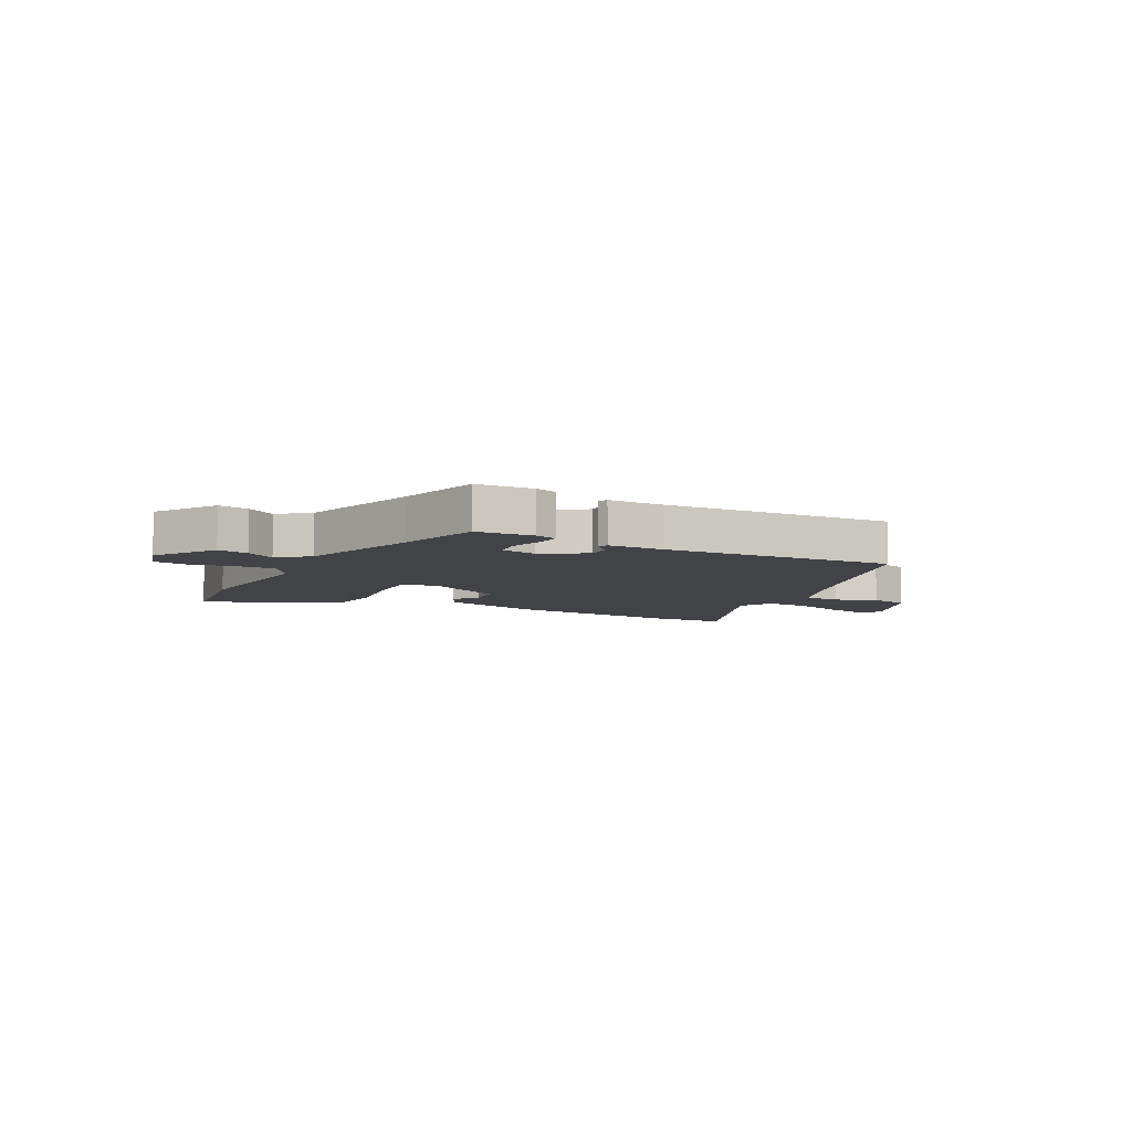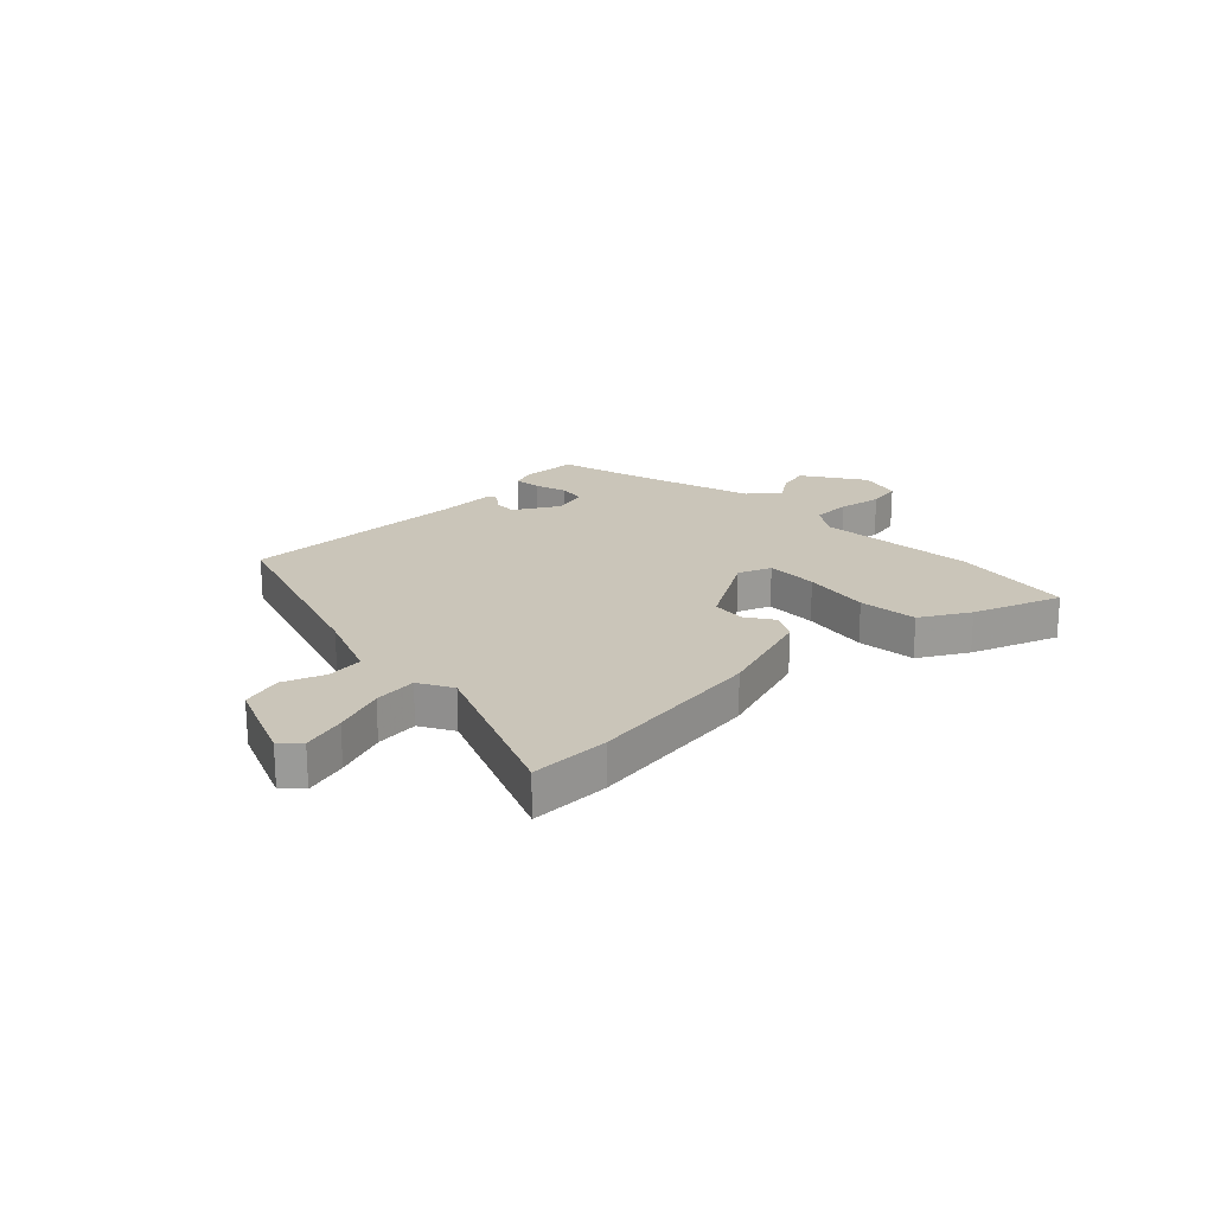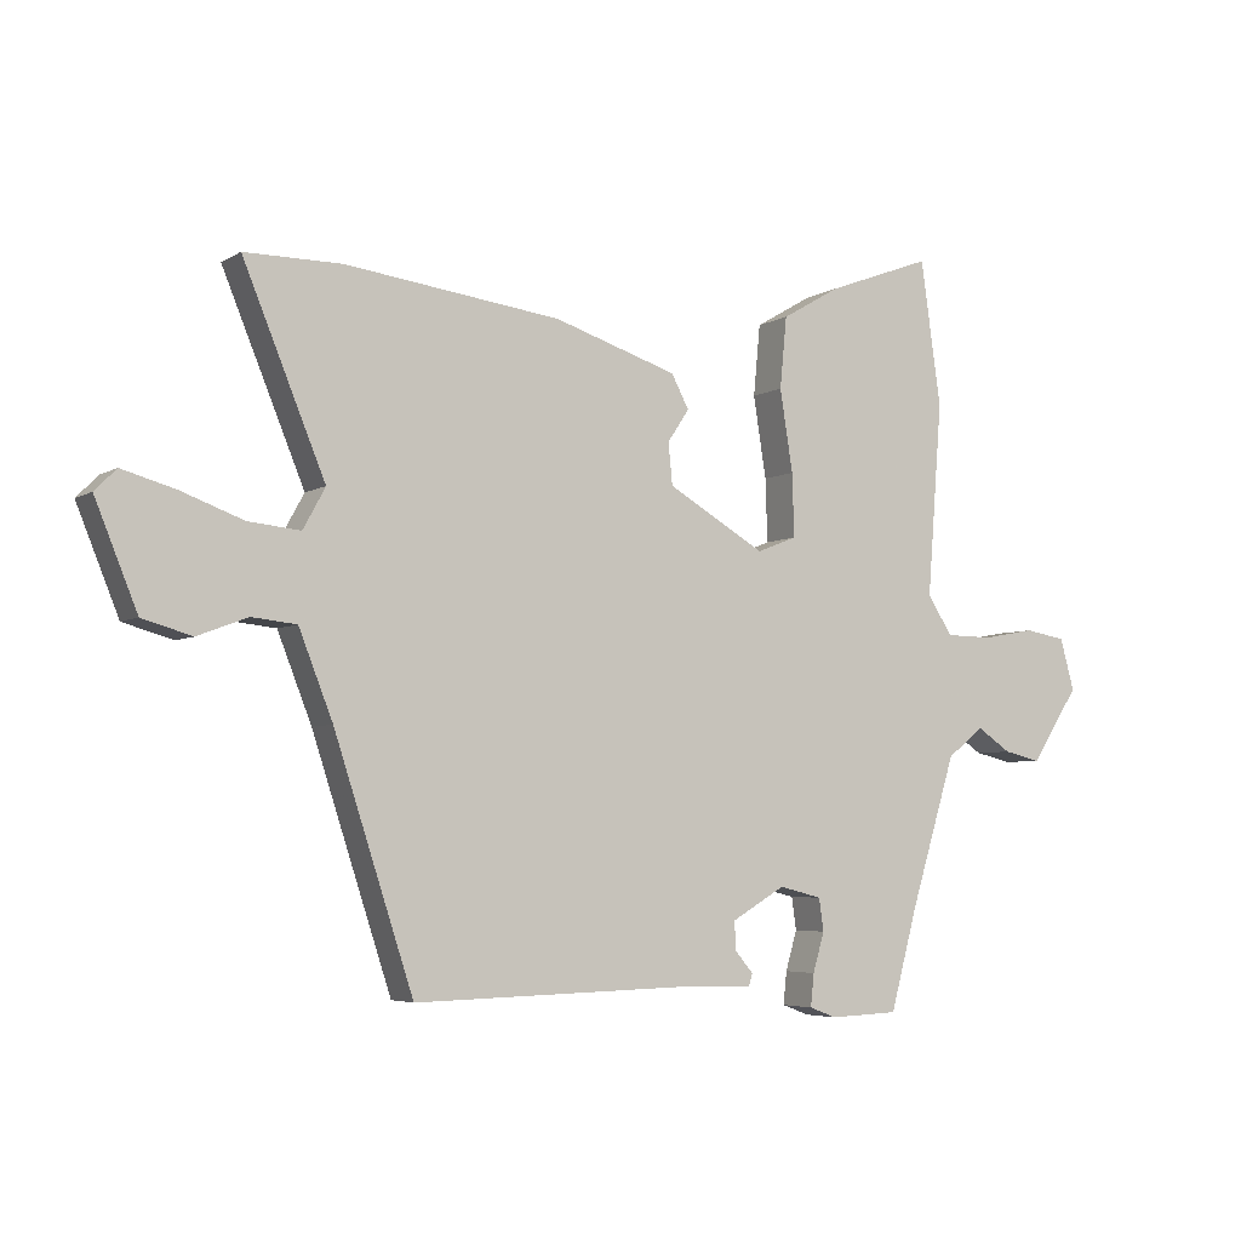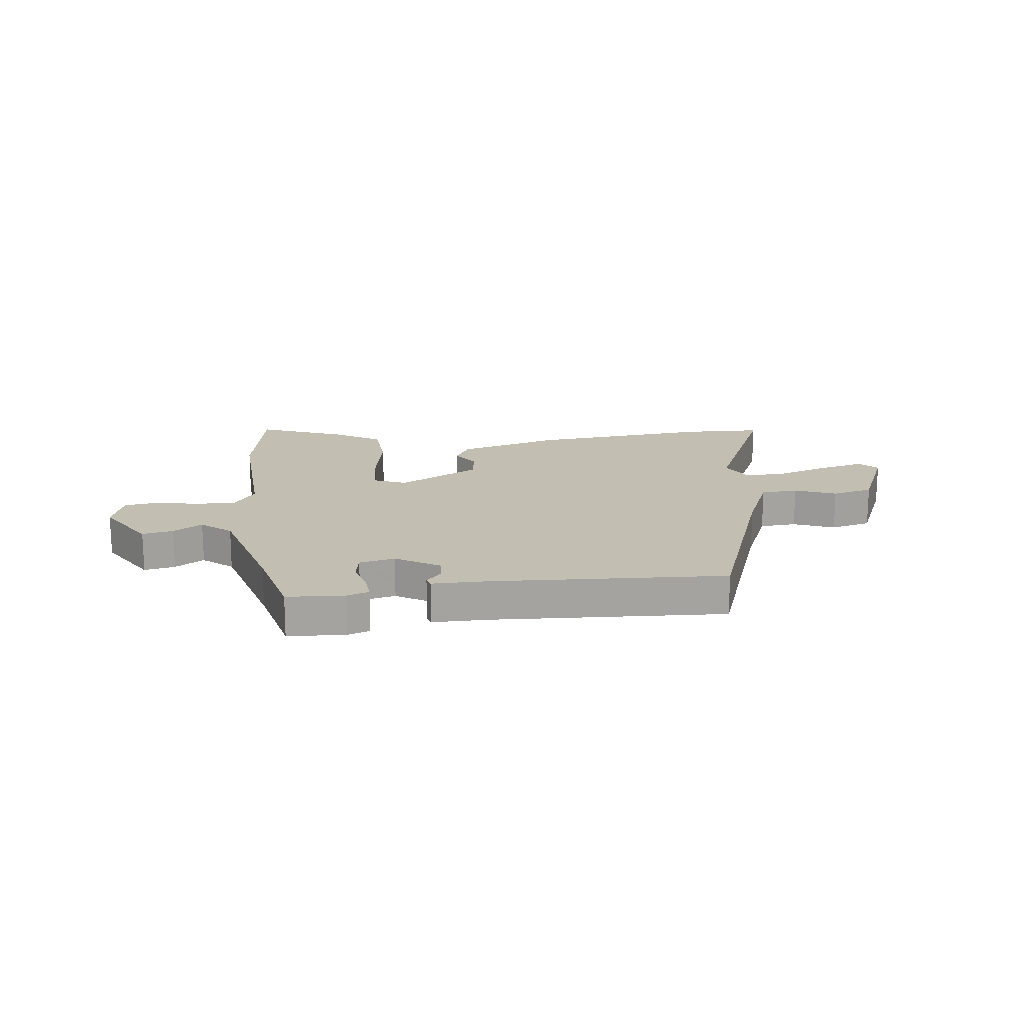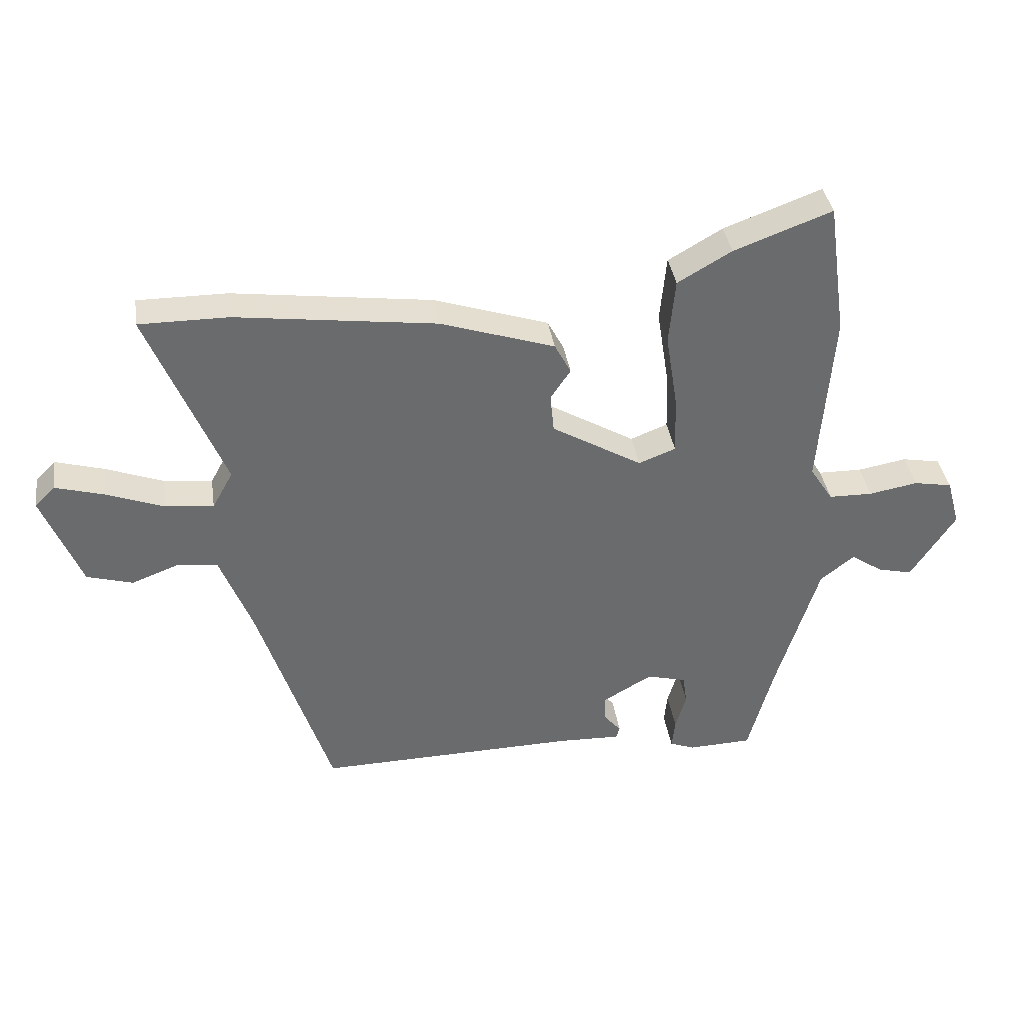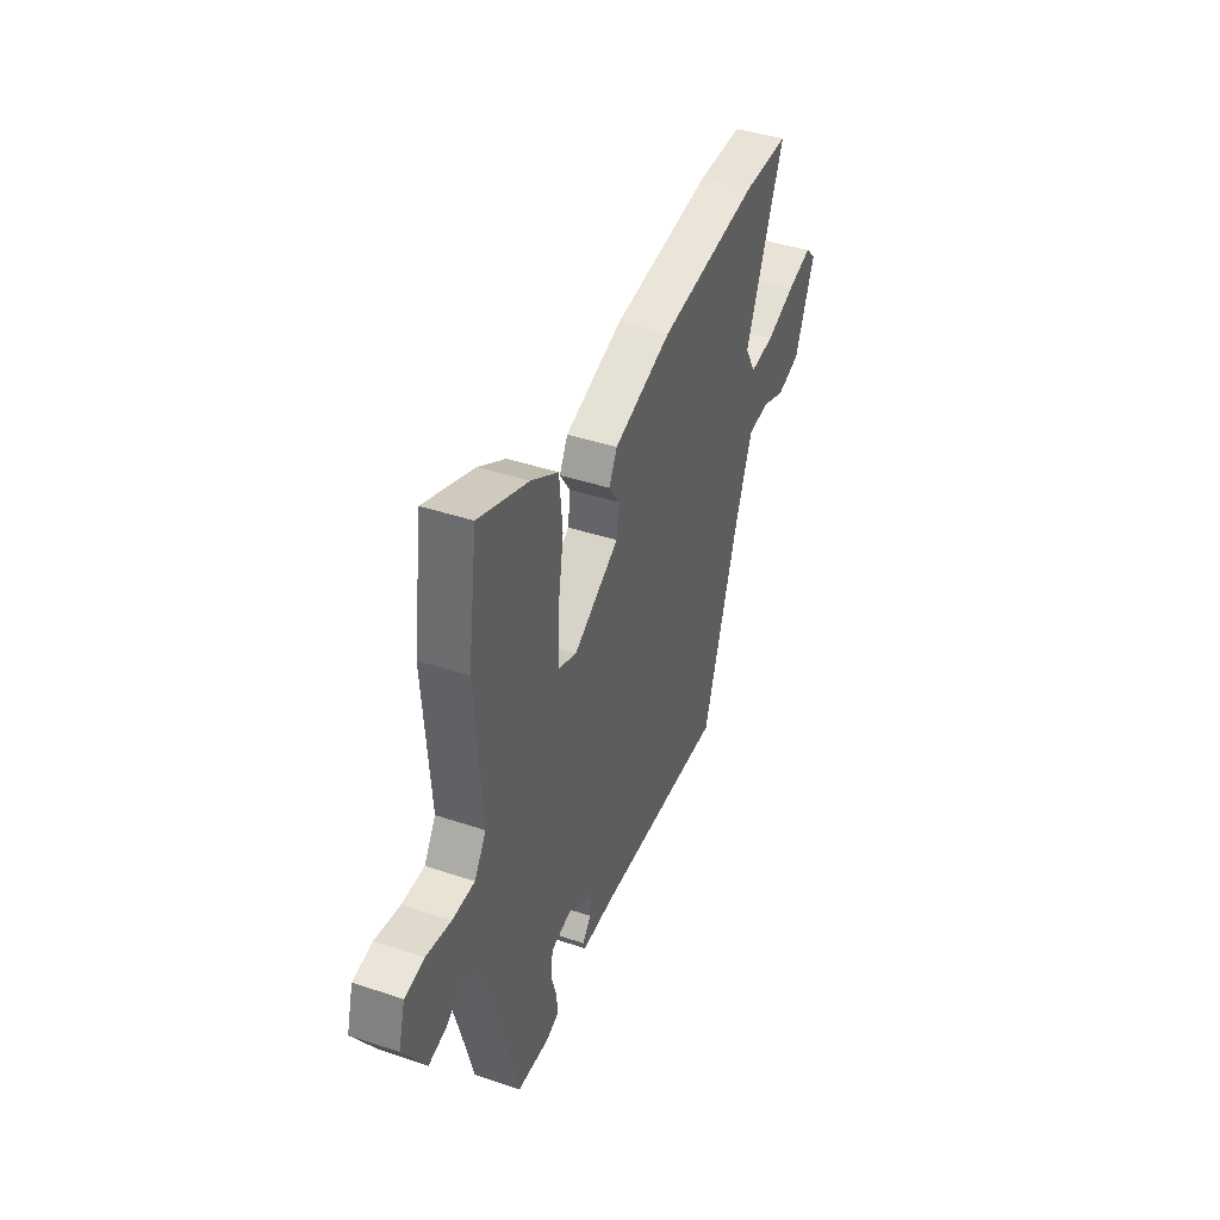
<metadata>
{"format":"obj","ext":"obj","renderer":"f3d","projection":"perspective","resolution":1024,"background":"white","views":[{"elev":-7.1,"azim":153.1,"up":"+Y"},{"elev":20.7,"azim":-44.4,"up":"+Y"},{"elev":-4.8,"azim":-29.9,"up":"+Z"},{"elev":17.3,"azim":174.7,"up":"+Y"},{"elev":37.2,"azim":-8.4,"up":"+Z"},{"elev":41.5,"azim":112.0,"up":"+Z"}]}
</metadata>
<code>
v -0.591 0.07 0.5
v -0.449 0.07 0.5
v -0.13 0.07 0.459
v 0.052 0.07 0.4
v 0.078 0.07 0.351
v 0.046 0.07 0.303
v 0.052 0.07 0.242
v 0.196 0.07 0.158
v 0.255 0.07 0.181
v 0.252 0.07 0.274
v 0.233 0.07 0.394
v 0.243 0.07 0.499
v 0.329 0.07 0.549
v 0.485 0.07 0.607
v 0.515 0.07 0.393
v 0.493 0.07 0.109
v 0.53 0.07 0.052
v 0.6 0.07 0.051
v 0.678 0.07 0.065
v 0.739 0.07 0.054
v 0.76 0.07 -0.022
v 0.689 0.07 -0.131
v 0.634 0.07 -0.118
v 0.583 0.07 -0.084
v 0.529 0.07 -0.127
v 0.462 0.07 -0.345
v 0.421 0.07 -0.496
v 0.319 0.07 -0.5
v 0.279 0.07 -0.485
v 0.284 0.07 -0.437
v 0.301 0.07 -0.379
v 0.294 0.07 -0.331
v 0.231 0.07 -0.315
v 0.152 0.07 -0.361
v 0.154 0.07 -0.403
v 0.181 0.07 -0.435
v 0.175 0.07 -0.453
v 0.076 0.07 -0.45
v -0.34 0.07 -0.46
v -0.457 0.07 -0.102
v -0.507 0.07 0.025
v -0.573 0.07 0.032
v -0.647 0.07 0.004
v -0.72 0.07 0.025
v -0.782 0.07 0.178
v -0.75 0.07 0.21
v -0.672 0.07 0.188
v -0.58 0.07 0.154
v -0.503 0.07 0.146
v -0.47 0.07 0.206
v -0.591 0 0.5
v -0.449 0 0.5
v -0.13 0 0.459
v 0.052 0 0.4
v 0.078 0 0.351
v 0.046 0 0.303
v 0.052 0 0.242
v 0.196 0 0.158
v 0.255 0 0.181
v 0.252 0 0.274
v 0.233 0 0.394
v 0.243 0 0.499
v 0.329 0 0.549
v 0.485 0 0.607
v 0.515 0 0.393
v 0.493 0 0.109
v 0.53 0 0.052
v 0.6 0 0.051
v 0.678 0 0.065
v 0.739 0 0.054
v 0.76 0 -0.022
v 0.689 0 -0.131
v 0.634 0 -0.118
v 0.583 0 -0.084
v 0.529 0 -0.127
v 0.462 0 -0.345
v 0.421 0 -0.496
v 0.319 0 -0.5
v 0.279 0 -0.485
v 0.284 0 -0.437
v 0.301 0 -0.379
v 0.294 0 -0.331
v 0.231 0 -0.315
v 0.152 0 -0.361
v 0.154 0 -0.403
v 0.181 0 -0.435
v 0.175 0 -0.453
v 0.076 0 -0.45
v -0.34 0 -0.46
v -0.457 0 -0.102
v -0.507 0 0.025
v -0.573 0 0.032
v -0.647 0 0.004
v -0.72 0 0.025
v -0.782 0 0.178
v -0.75 0 0.21
v -0.672 0 0.188
v -0.58 0 0.154
v -0.503 0 0.146
v -0.47 0 0.206
f 46 47 48
f 45 46 48
f 44 45 48
f 43 44 48
f 42 43 48
f 41 42 48 49
f 40 41 49 50
f 38 39 40 50
f 37 38 50
f 36 37 50
f 35 36 50
f 29 30 31
f 28 29 31
f 27 28 31
f 26 27 31
f 25 26 31 32
f 22 23 24
f 21 22 24
f 20 21 24
f 19 20 24
f 18 19 24
f 17 18 24 25
f 25 32 33
f 17 25 33
f 16 17 33
f 14 15 16
f 13 14 16
f 12 13 16
f 11 12 16
f 10 11 16
f 4 5 6
f 3 4 6
f 2 3 6
f 1 2 6
f 50 1 6
f 50 6 7
f 34 35 50 7
f 33 34 7 8
f 16 33 8 9
f 9 10 16
f 98 97 96
f 98 96 95
f 98 95 94
f 98 94 93
f 98 93 92
f 99 98 92 91
f 100 99 91 90
f 100 90 89 88
f 100 88 87
f 100 87 86
f 100 86 85
f 81 80 79
f 81 79 78
f 81 78 77
f 81 77 76
f 82 81 76 75
f 74 73 72
f 74 72 71
f 74 71 70
f 74 70 69
f 74 69 68
f 75 74 68 67
f 83 82 75
f 83 75 67
f 83 67 66
f 66 65 64
f 66 64 63
f 66 63 62
f 66 62 61
f 66 61 60
f 56 55 54
f 56 54 53
f 56 53 52
f 56 52 51
f 56 51 100
f 57 56 100
f 57 100 85 84
f 58 57 84 83
f 59 58 83 66
f 66 60 59
f 1 51 52 2
f 2 52 53 3
f 3 53 54 4
f 4 54 55 5
f 5 55 56 6
f 6 56 57 7
f 7 57 58 8
f 8 58 59 9
f 9 59 60 10
f 10 60 61 11
f 11 61 62 12
f 12 62 63 13
f 13 63 64 14
f 14 64 65 15
f 15 65 66 16
f 16 66 67 17
f 17 67 68 18
f 18 68 69 19
f 19 69 70 20
f 20 70 71 21
f 21 71 72 22
f 22 72 73 23
f 23 73 74 24
f 24 74 75 25
f 25 75 76 26
f 26 76 77 27
f 27 77 78 28
f 28 78 79 29
f 29 79 80 30
f 30 80 81 31
f 31 81 82 32
f 32 82 83 33
f 33 83 84 34
f 34 84 85 35
f 35 85 86 36
f 36 86 87 37
f 37 87 88 38
f 38 88 89 39
f 39 89 90 40
f 40 90 91 41
f 41 91 92 42
f 42 92 93 43
f 43 93 94 44
f 44 94 95 45
f 45 95 96 46
f 46 96 97 47
f 47 97 98 48
f 48 98 99 49
f 49 99 100 50
f 50 100 51 1

</code>
